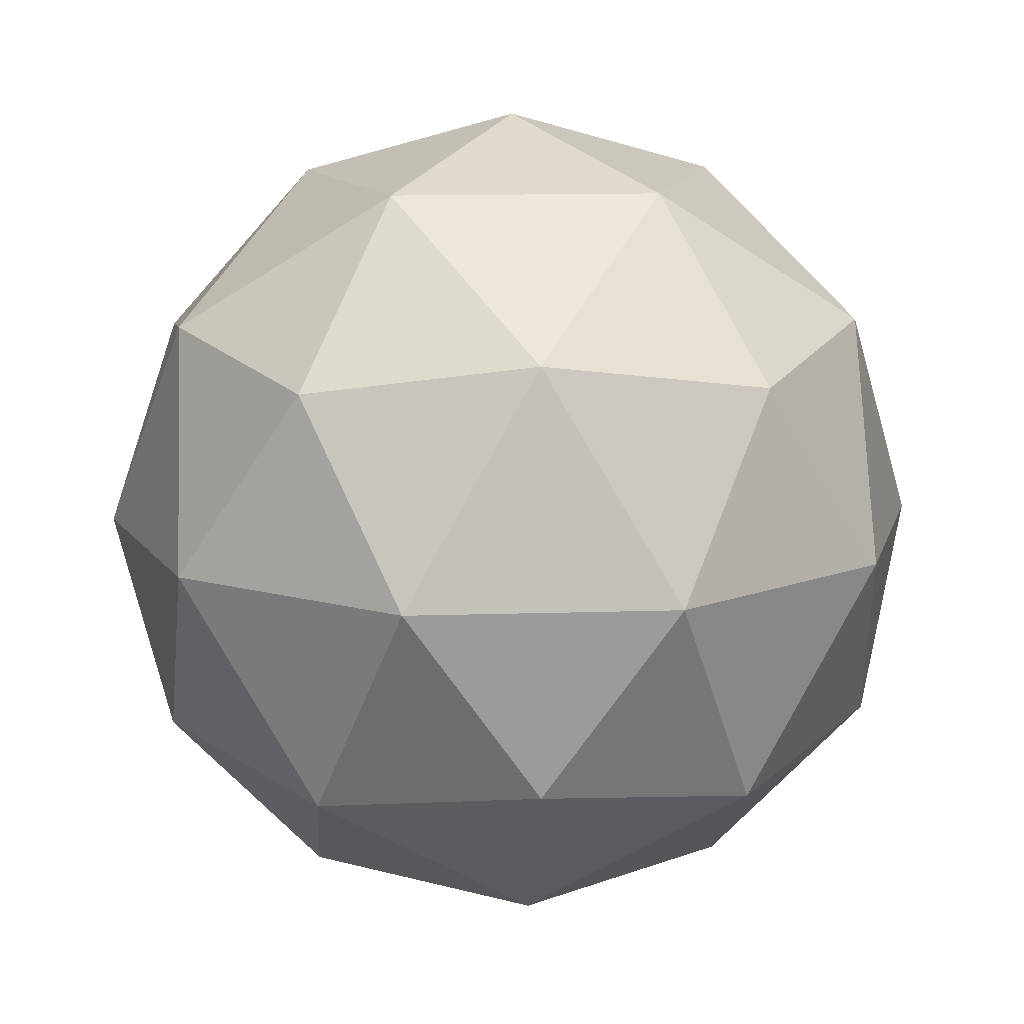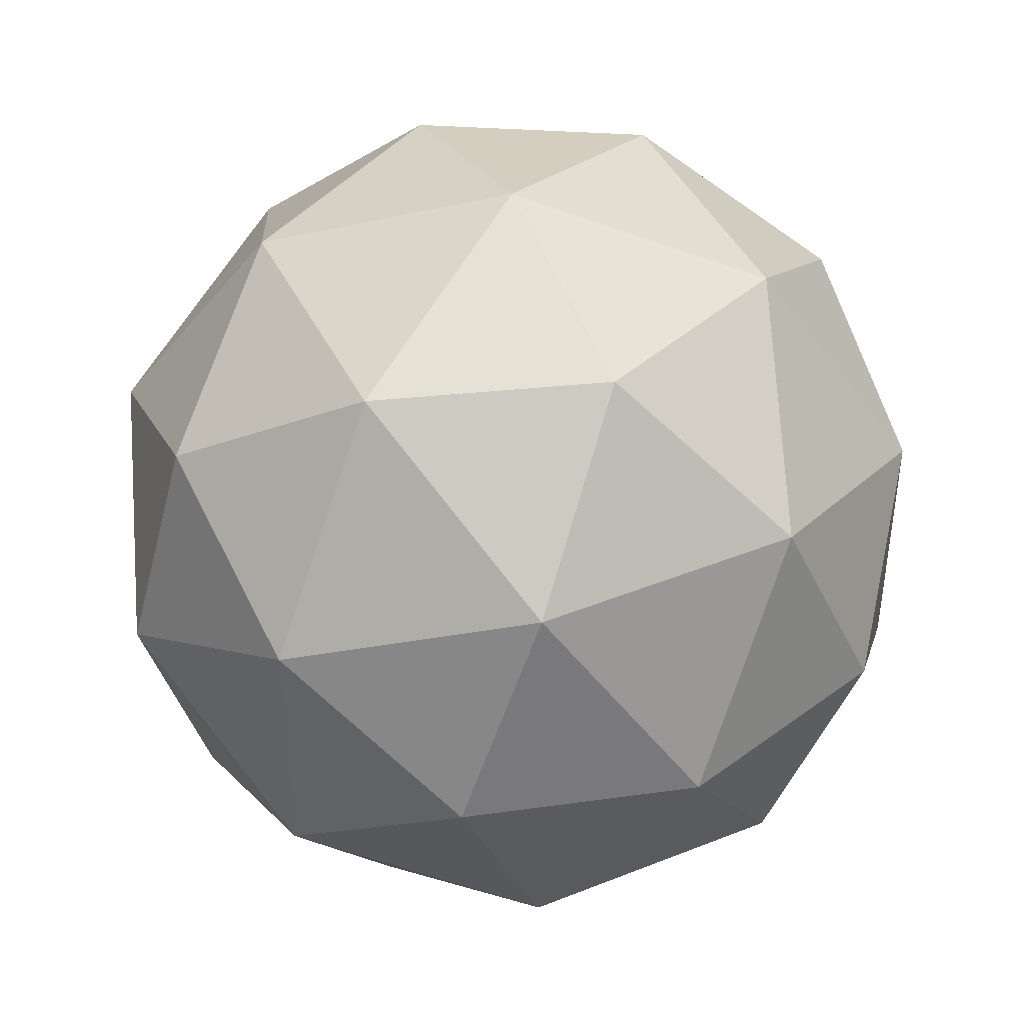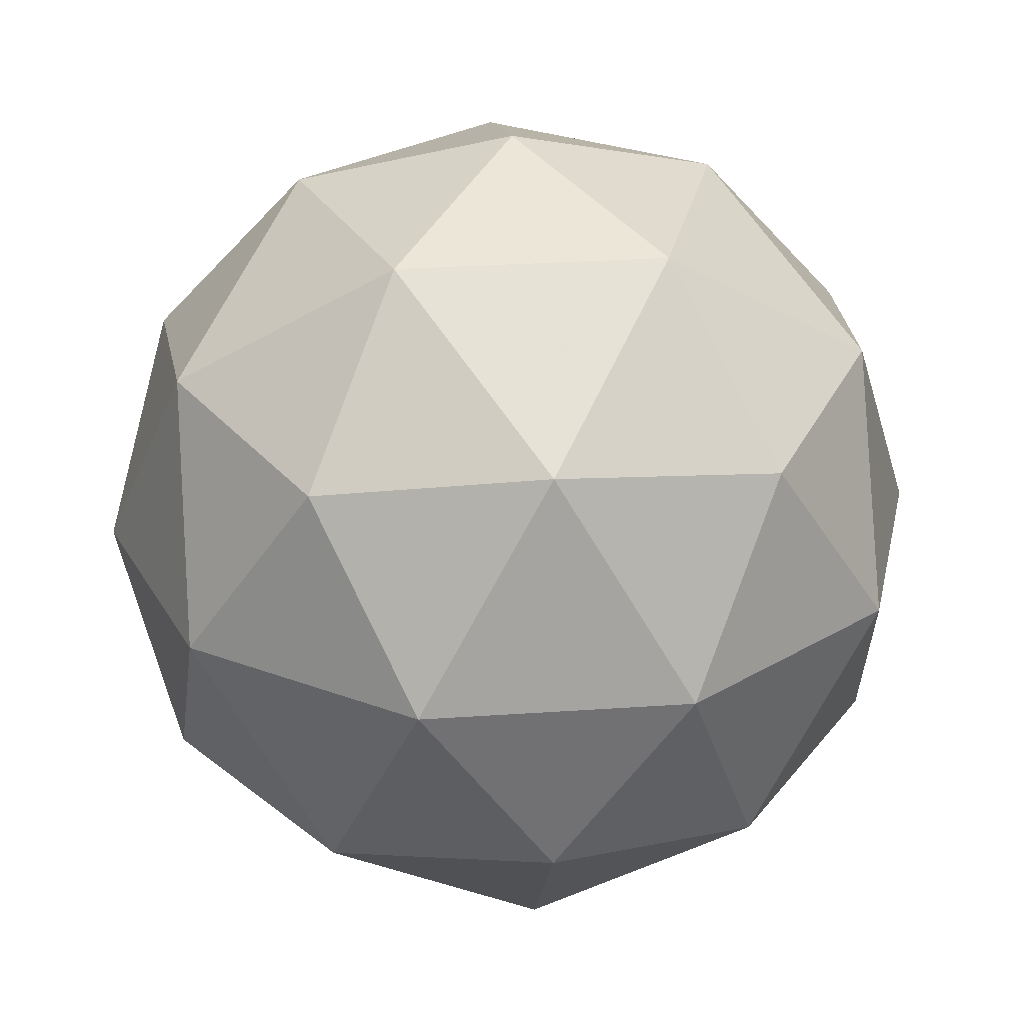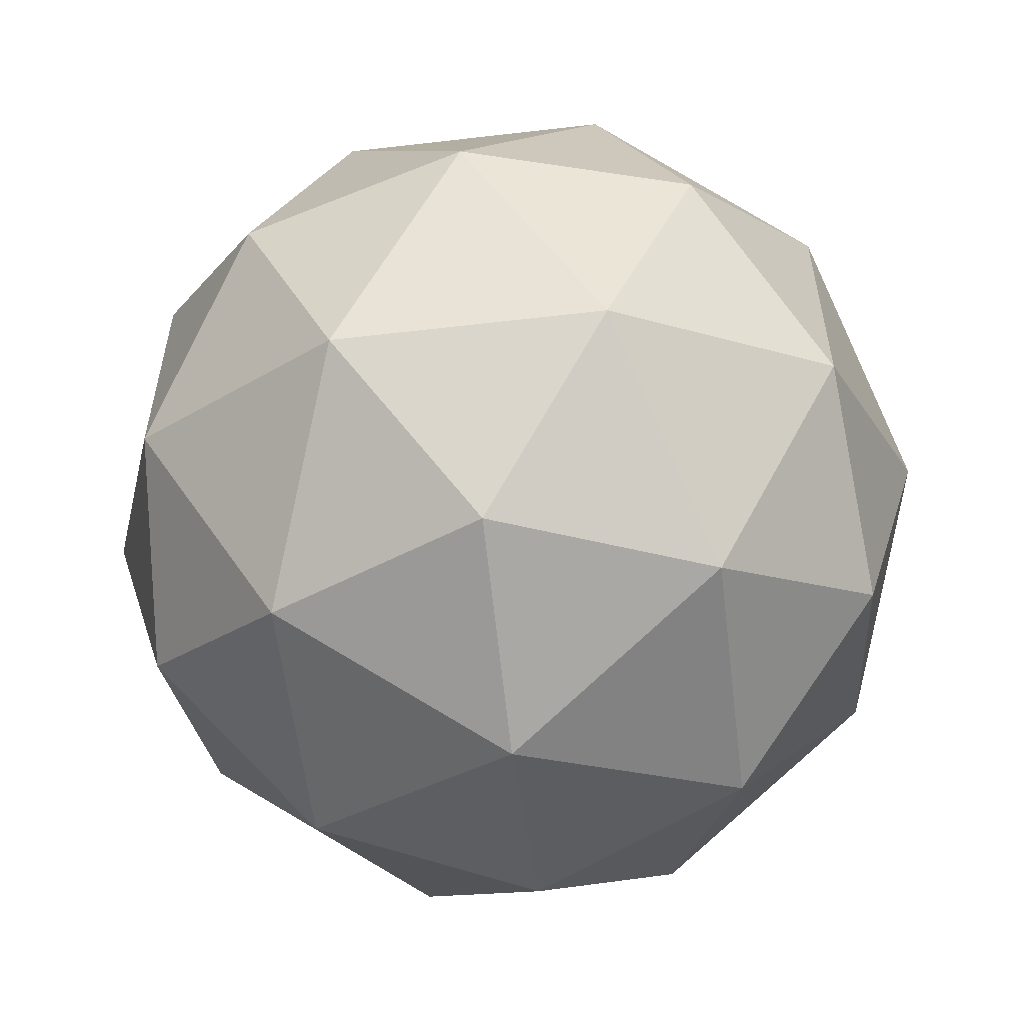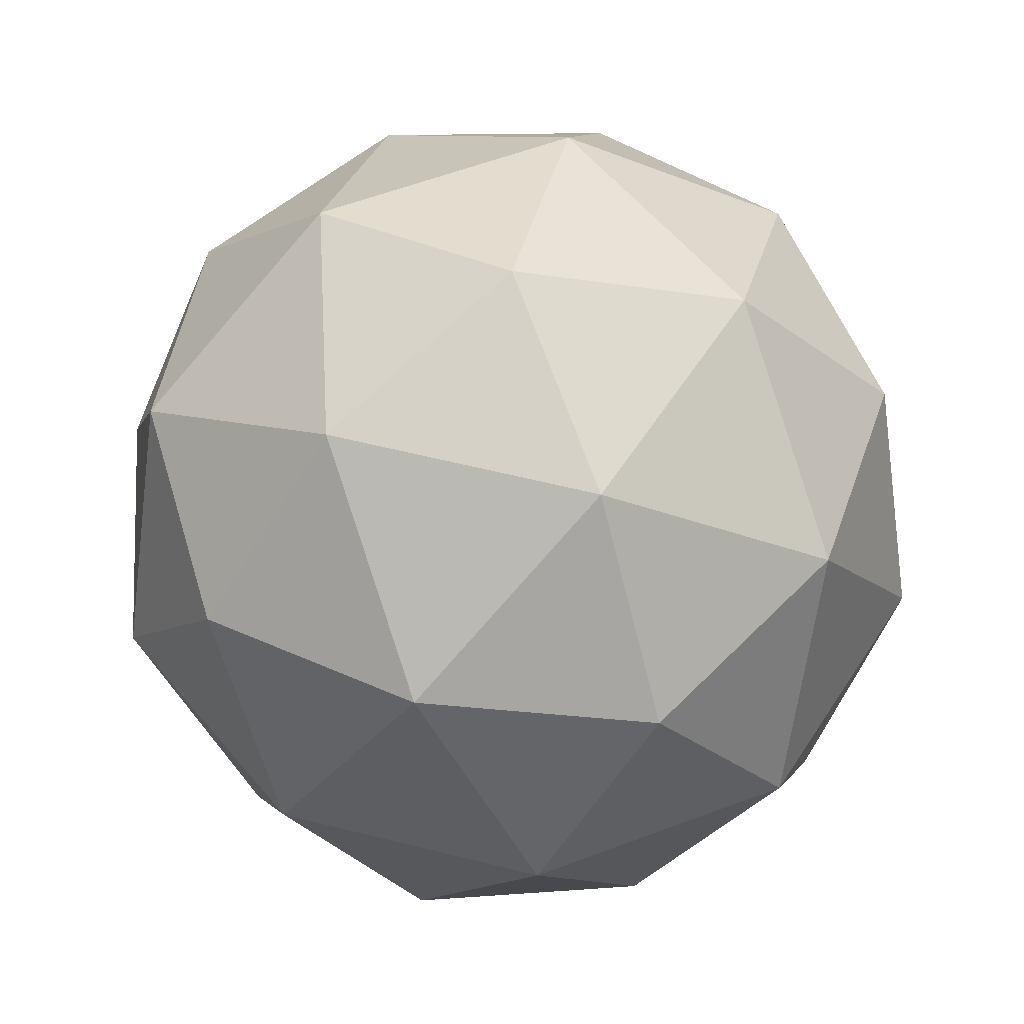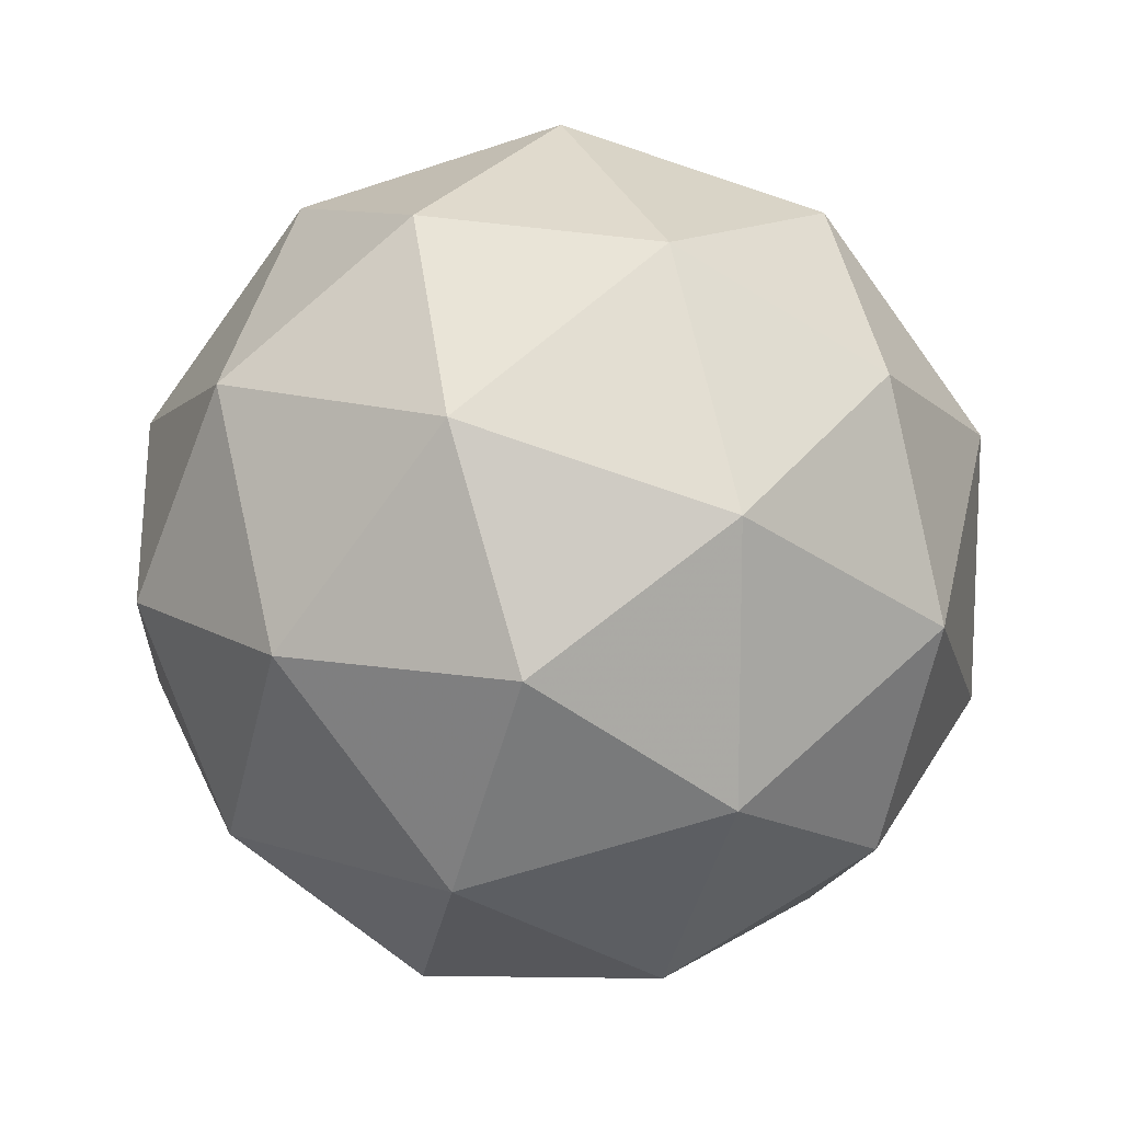
<metadata>
{"format":"obj","ext":"obj","renderer":"f3d","projection":"perspective","resolution":1024,"background":"white","views":[{"elev":13.4,"azim":49.8,"up":"+Y"},{"elev":43.9,"azim":123.1,"up":"+Z"},{"elev":27.8,"azim":-96.1,"up":"+Y"},{"elev":-57.7,"azim":155.2,"up":"+Z"},{"elev":57.9,"azim":140.6,"up":"+Y"},{"elev":13.8,"azim":-175.7,"up":"+Z"}]}
</metadata>
<code>
g ASKR-i8-g141-s1386
v 3844 -1788 -3260
v 3934 -1756 -3195
v 3810 -1756 -3155
v 3996 -1672 -3149
v 4023 -1688 -3260
v 3734 -1756 -3260
v 3810 -1756 -3365
v 3934 -1756 -3325
v 4044 -1578 -3195
v 3786 -1672 -3081
v 3900 -1688 -3090
v 3844 -1578 -3050
v 3656 -1672 -3260
v 3700 -1688 -3155
v 3645 -1578 -3195
v 3786 -1672 -3438
v 3700 -1688 -3365
v 3721 -1578 -3430
v 3996 -1672 -3370
v 3900 -1688 -3430
v 3968 -1578 -3430
v 3968 -1578 -3090
v 3721 -1578 -3090
v 3645 -1578 -3325
v 3844 -1578 -3470
v 4044 -1578 -3325
v 3902 -1484 -3081
v 3989 -1467 -3155
v 3878 -1399 -3155
v 3692 -1484 -3149
v 3789 -1467 -3090
v 3755 -1399 -3195
v 3692 -1484 -3370
v 3666 -1467 -3260
v 3755 -1399 -3325
v 3902 -1484 -3438
v 3789 -1467 -3430
v 3878 -1399 -3365
v 4032 -1484 -3260
v 3989 -1467 -3365
v 3955 -1399 -3260
v 3844 -1368 -3260
f 1 2 3
f 4 2 5
f 1 3 6
f 1 6 7
f 1 7 8
f 4 5 9
f 10 11 12
f 13 14 15
f 16 17 18
f 19 20 21
f 4 9 22
f 10 12 23
f 13 15 24
f 16 18 25
f 19 21 26
f 27 28 29
f 30 31 32
f 33 34 35
f 36 37 38
f 39 40 41
f 41 38 42
f 41 40 38
f 40 36 38
f 38 35 42
f 38 37 35
f 37 33 35
f 35 32 42
f 35 34 32
f 34 30 32
f 32 29 42
f 32 31 29
f 31 27 29
f 29 41 42
f 29 28 41
f 28 39 41
f 26 40 39
f 26 21 40
f 21 36 40
f 25 37 36
f 25 18 37
f 18 33 37
f 24 34 33
f 24 15 34
f 15 30 34
f 23 31 30
f 23 12 31
f 12 27 31
f 22 28 27
f 22 9 28
f 9 39 28
f 21 25 36
f 21 20 25
f 20 16 25
f 18 24 33
f 18 17 24
f 17 13 24
f 15 23 30
f 15 14 23
f 14 10 23
f 12 22 27
f 12 11 22
f 11 4 22
f 9 26 39
f 9 5 26
f 5 19 26
f 8 20 19
f 8 7 20
f 7 16 20
f 7 17 16
f 7 6 17
f 6 13 17
f 6 14 13
f 6 3 14
f 3 10 14
f 5 8 19
f 5 2 8
f 2 1 8
f 3 11 10
f 3 2 11
f 2 4 11
f 2 4 11

</code>
